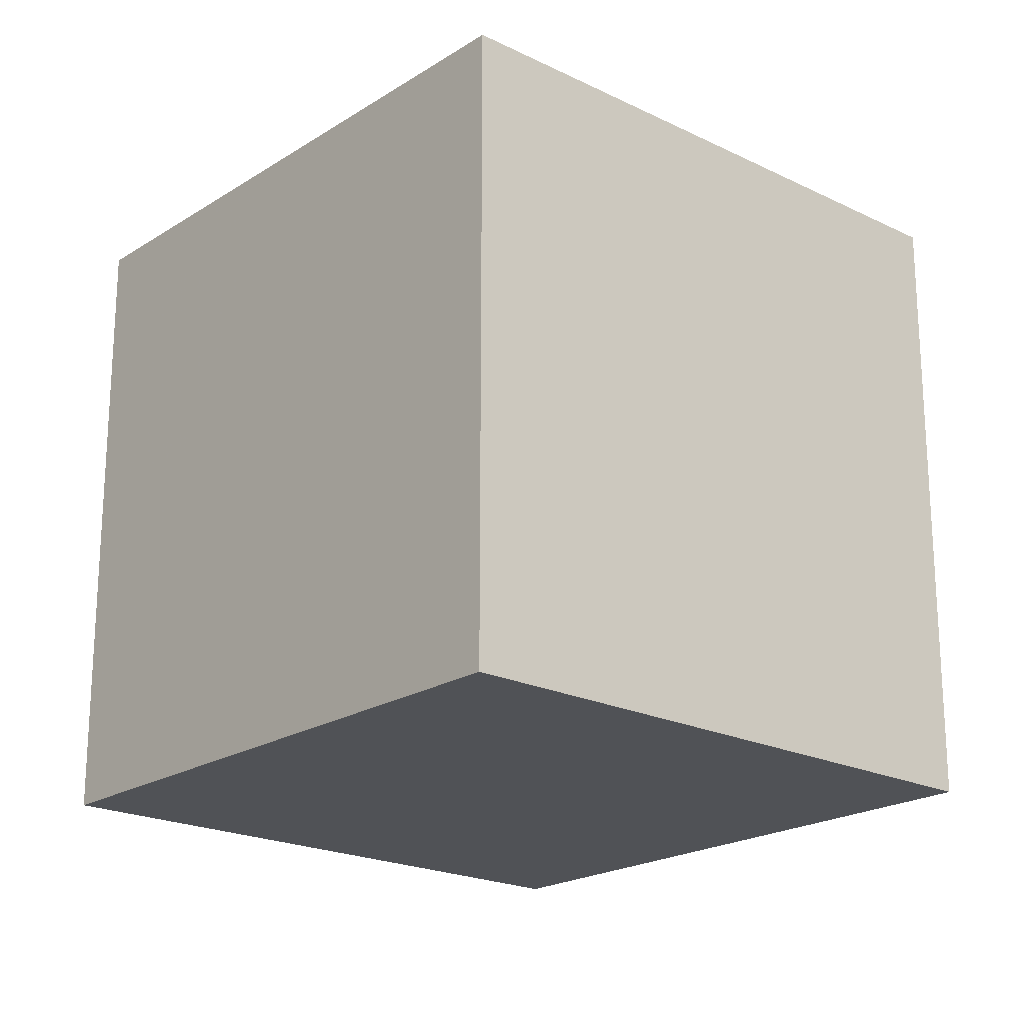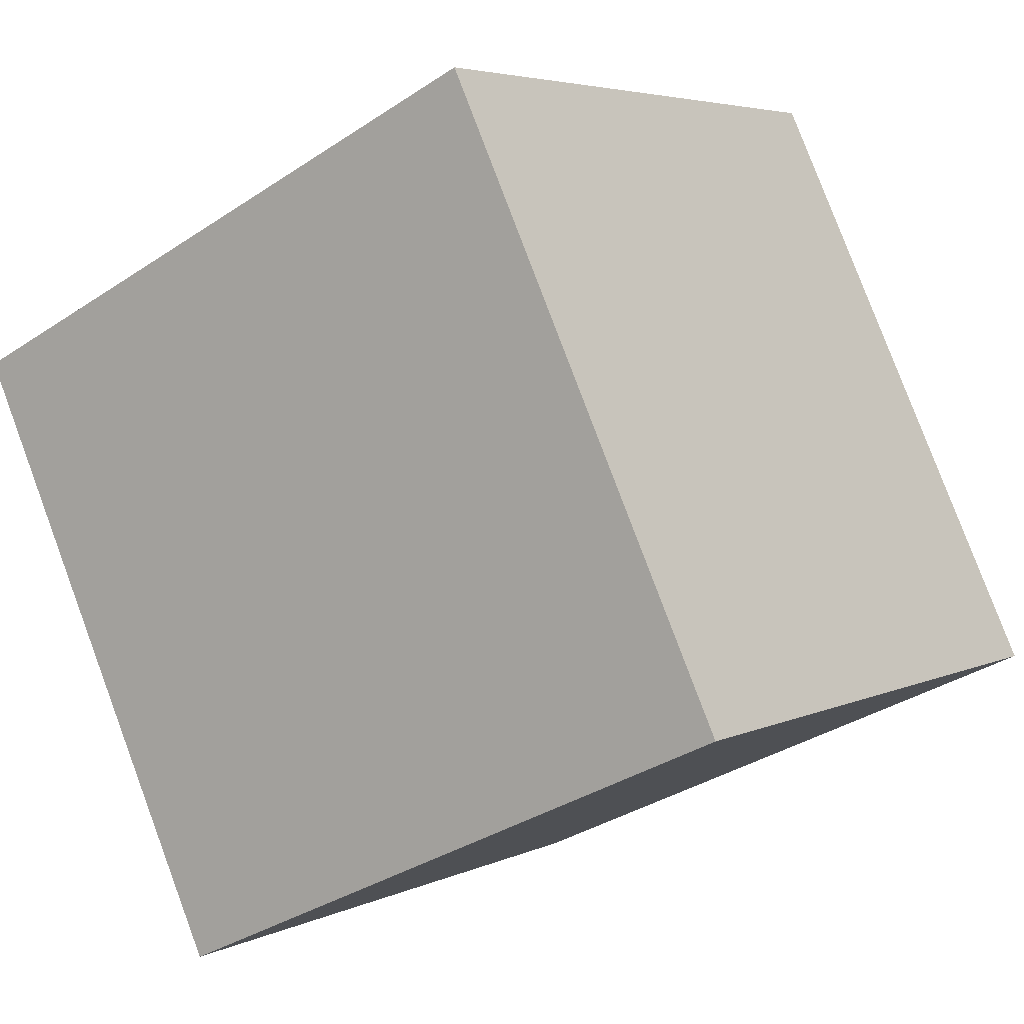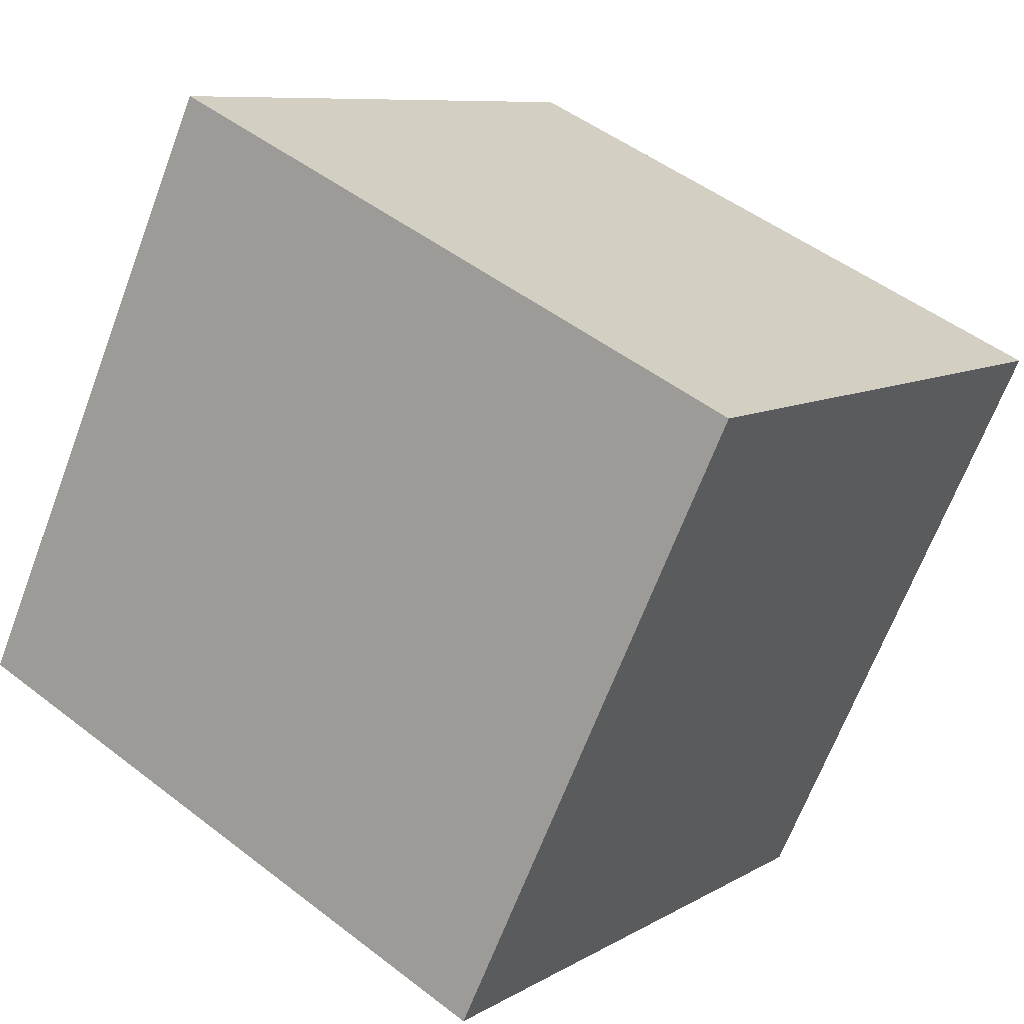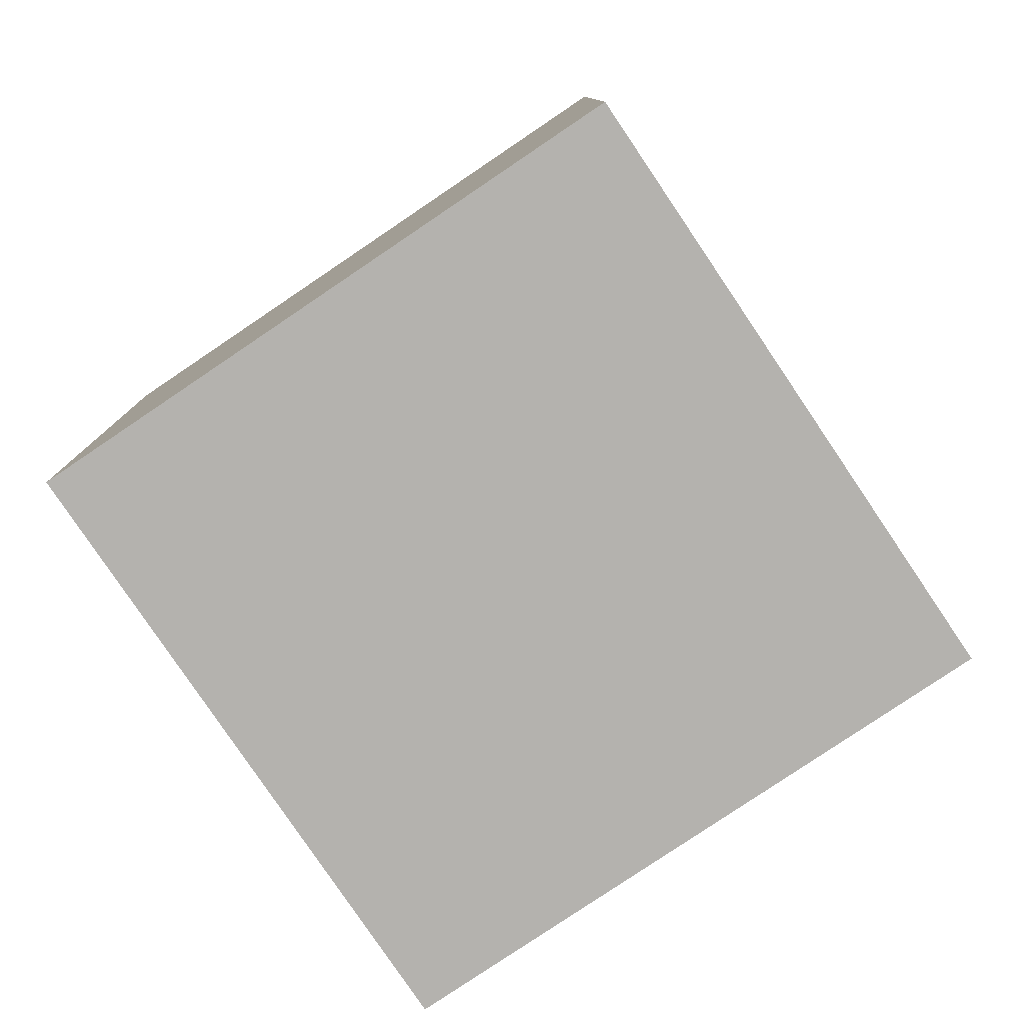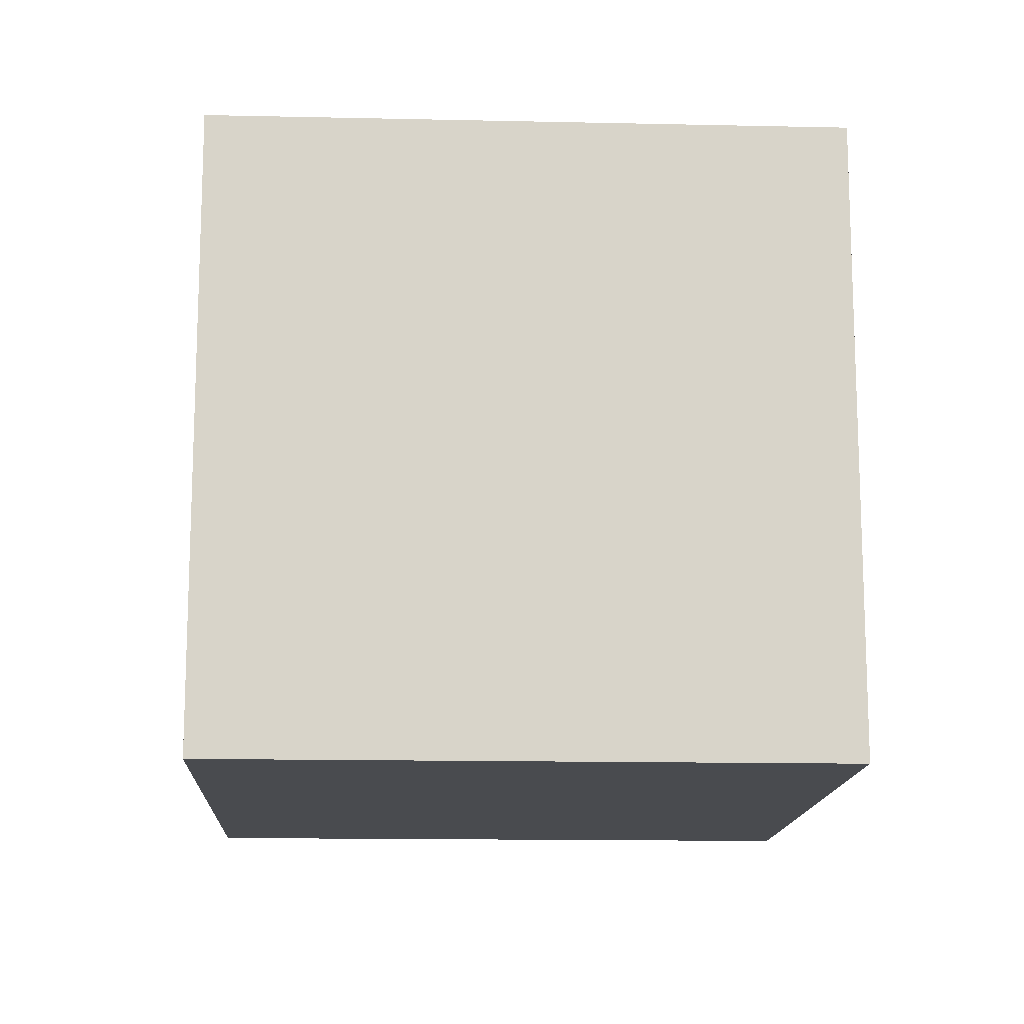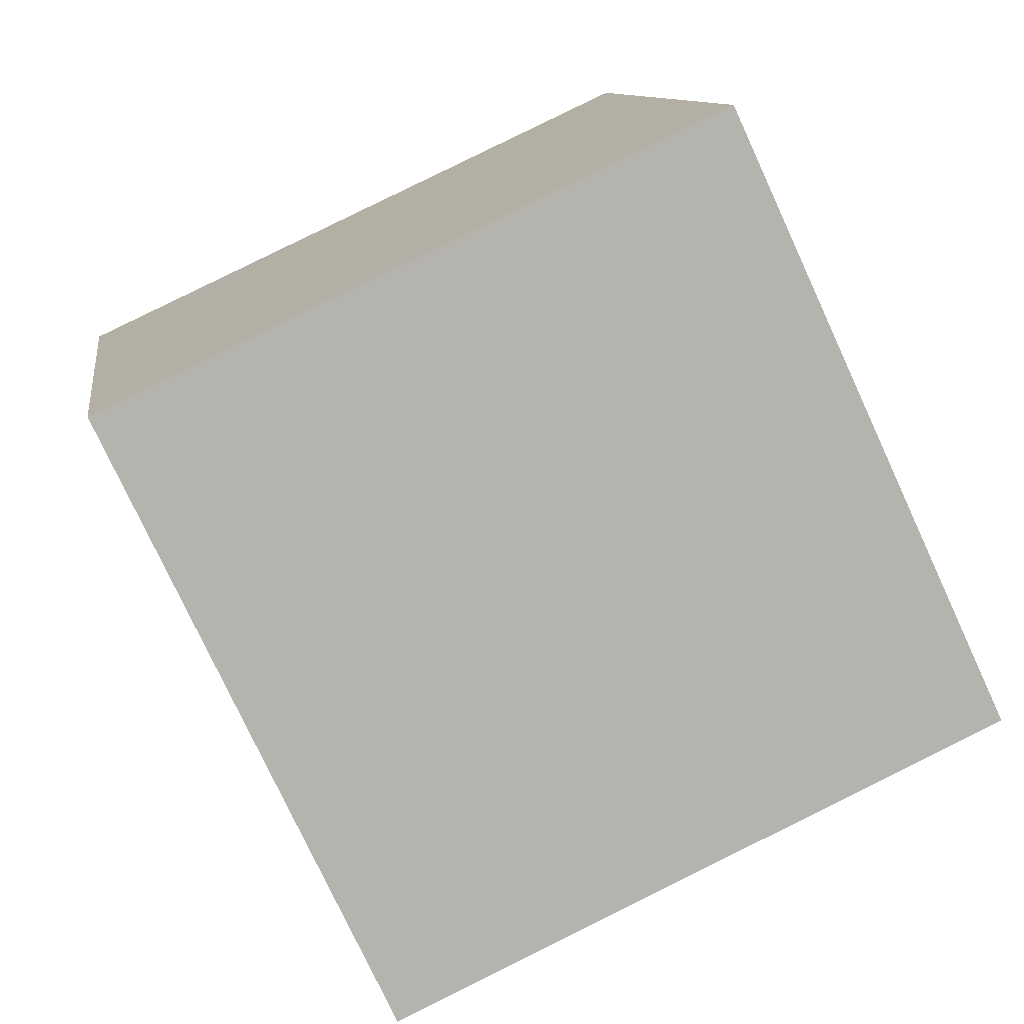
<metadata>
{"format":"obj","ext":"obj","renderer":"f3d","projection":"perspective","resolution":1024,"background":"white","views":[{"elev":-20.8,"azim":-106.4,"up":"+Y"},{"elev":4.6,"azim":-145.9,"up":"+Z"},{"elev":8.6,"azim":33.1,"up":"+Z"},{"elev":-79.8,"azim":149.0,"up":"+Y"},{"elev":-14.2,"azim":-67.8,"up":"+Y"},{"elev":10.4,"azim":171.8,"up":"+Z"}]}
</metadata>
<code>
o Cube
v 5.484 -1 -1.329
v 6.329 -1 0.4837
v 4.516 -1 1.329
v 3.671 -1 -0.4837
v 5.484 1 -1.329
v 6.329 1 0.4837
v 4.516 1 1.329
v 3.671 1 -0.4837
f 2 3 4
f 5 8 7
f 1 5 6
f 2 6 7
f 7 8 4
f 1 4 8
f 1 2 4
f 6 5 7
f 2 1 6
f 3 2 7
f 3 7 4
f 5 1 8

</code>
